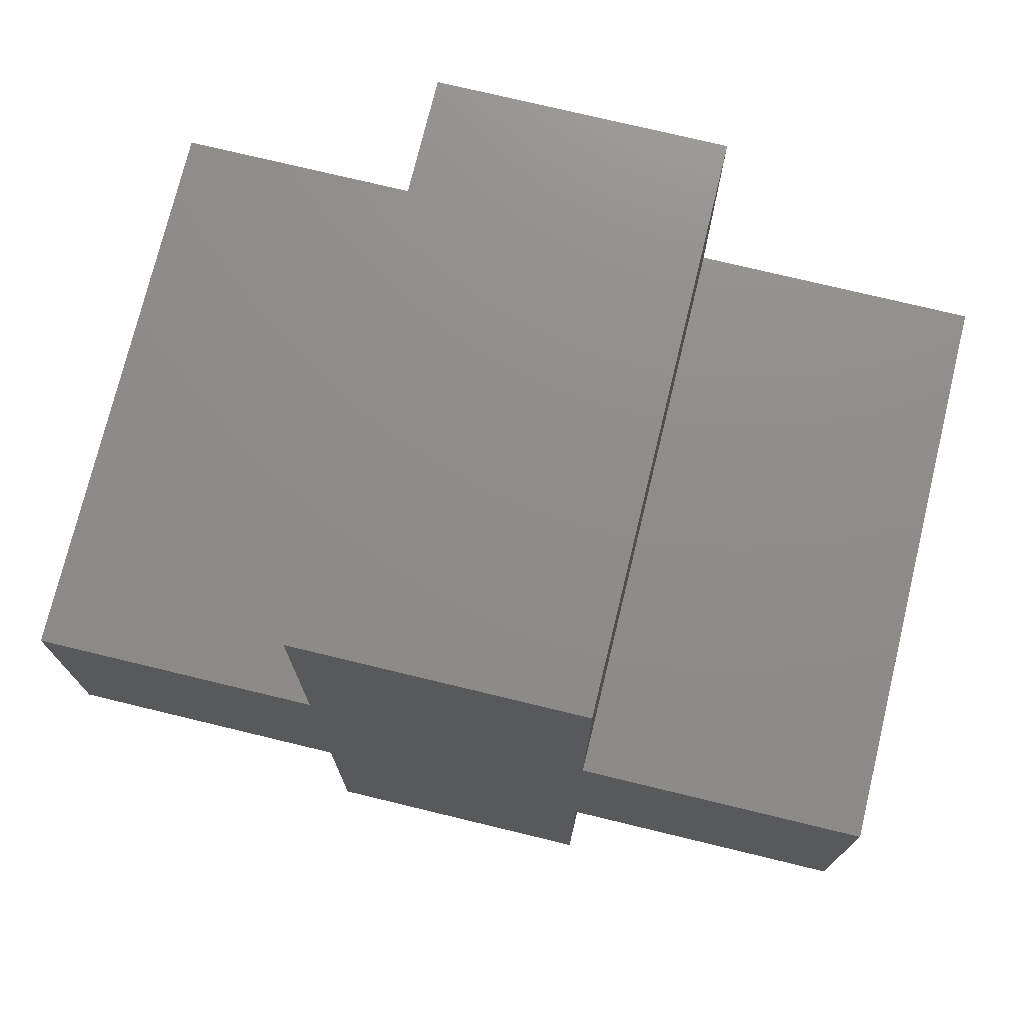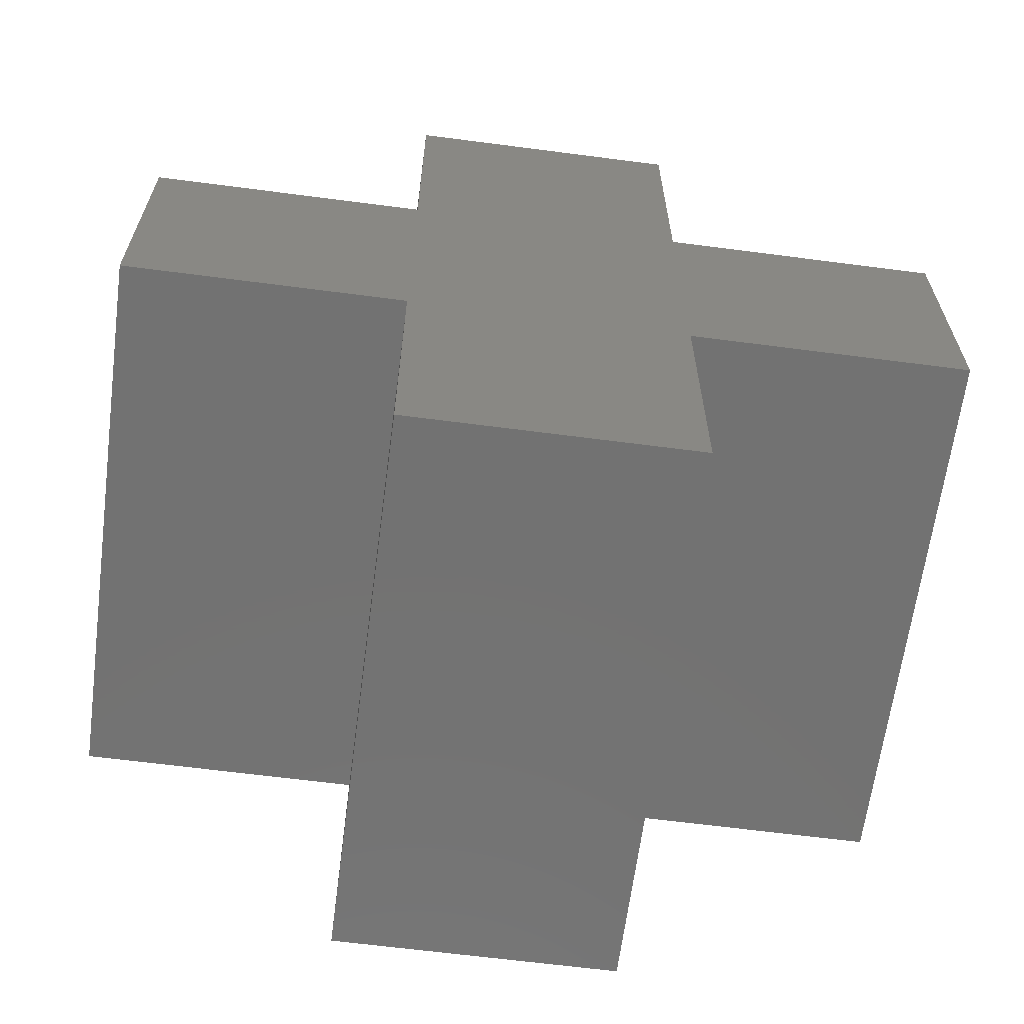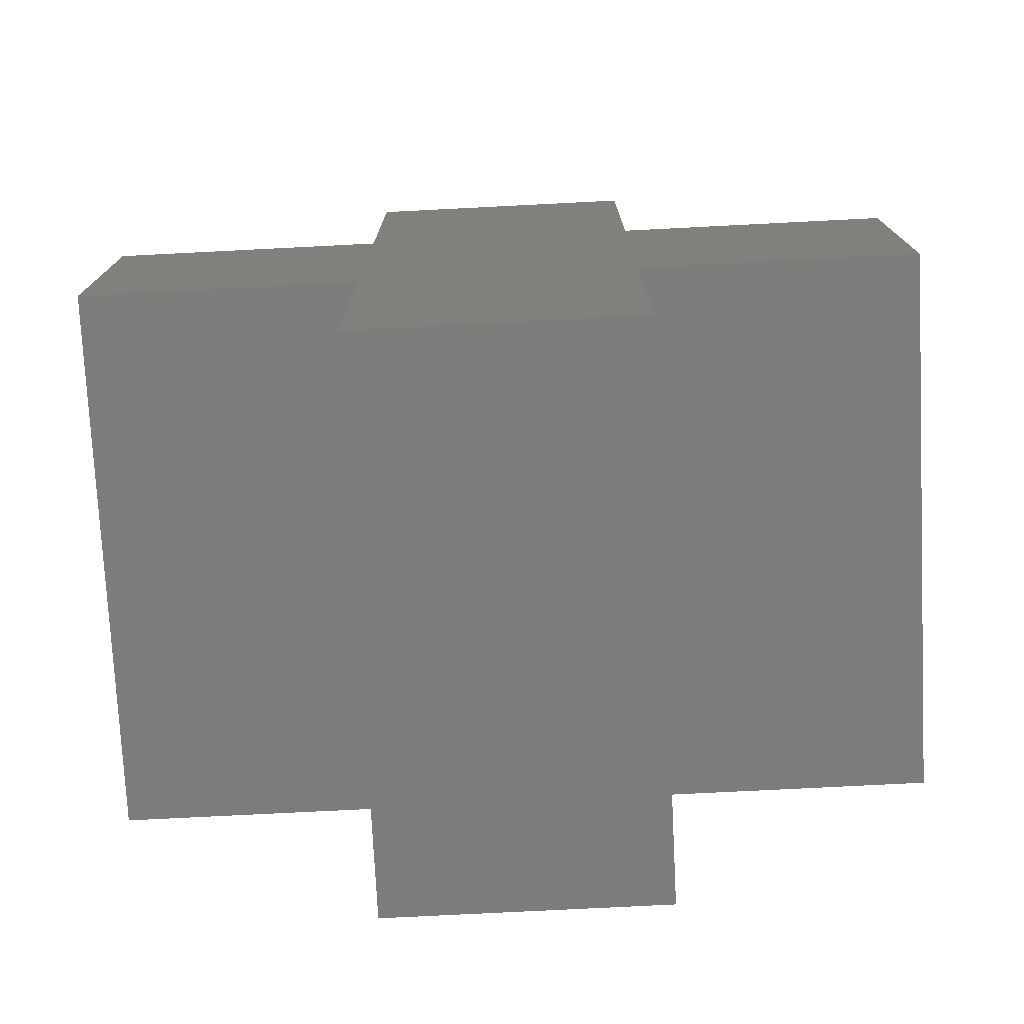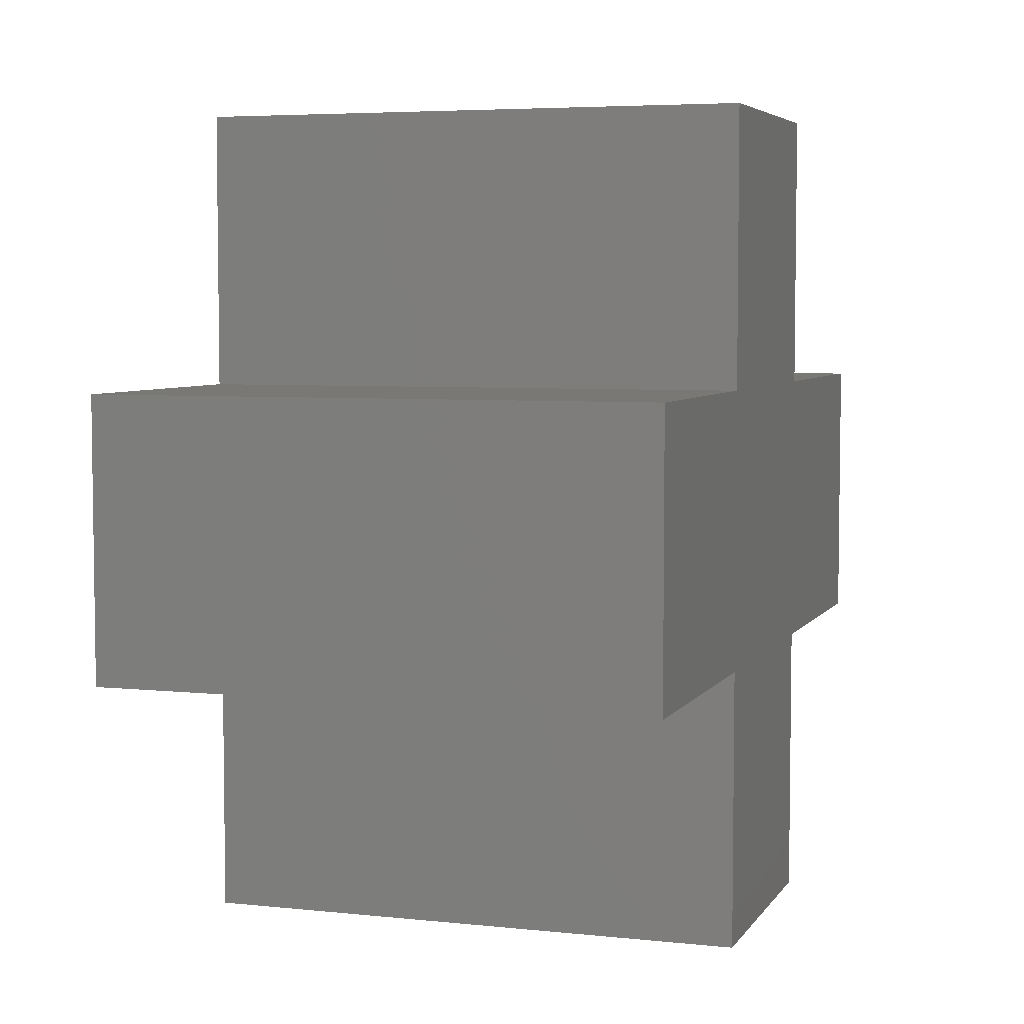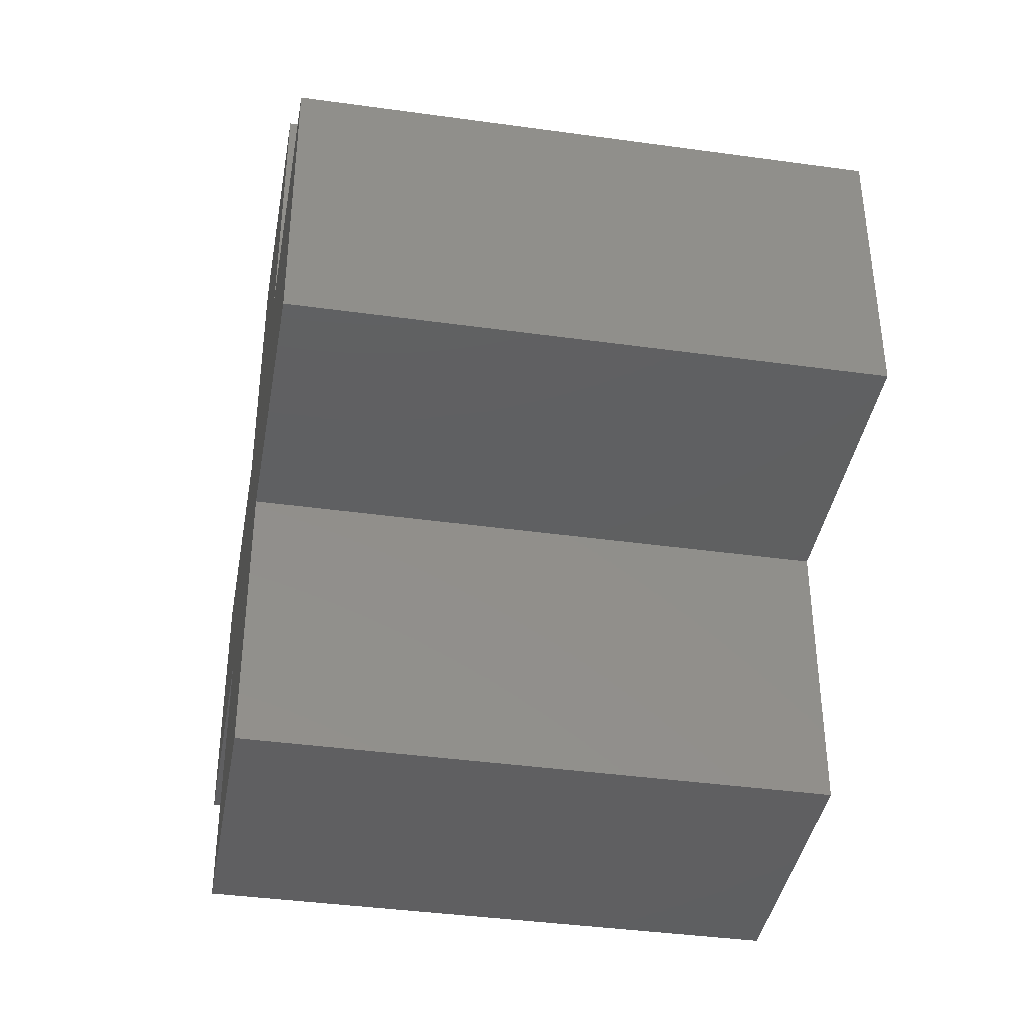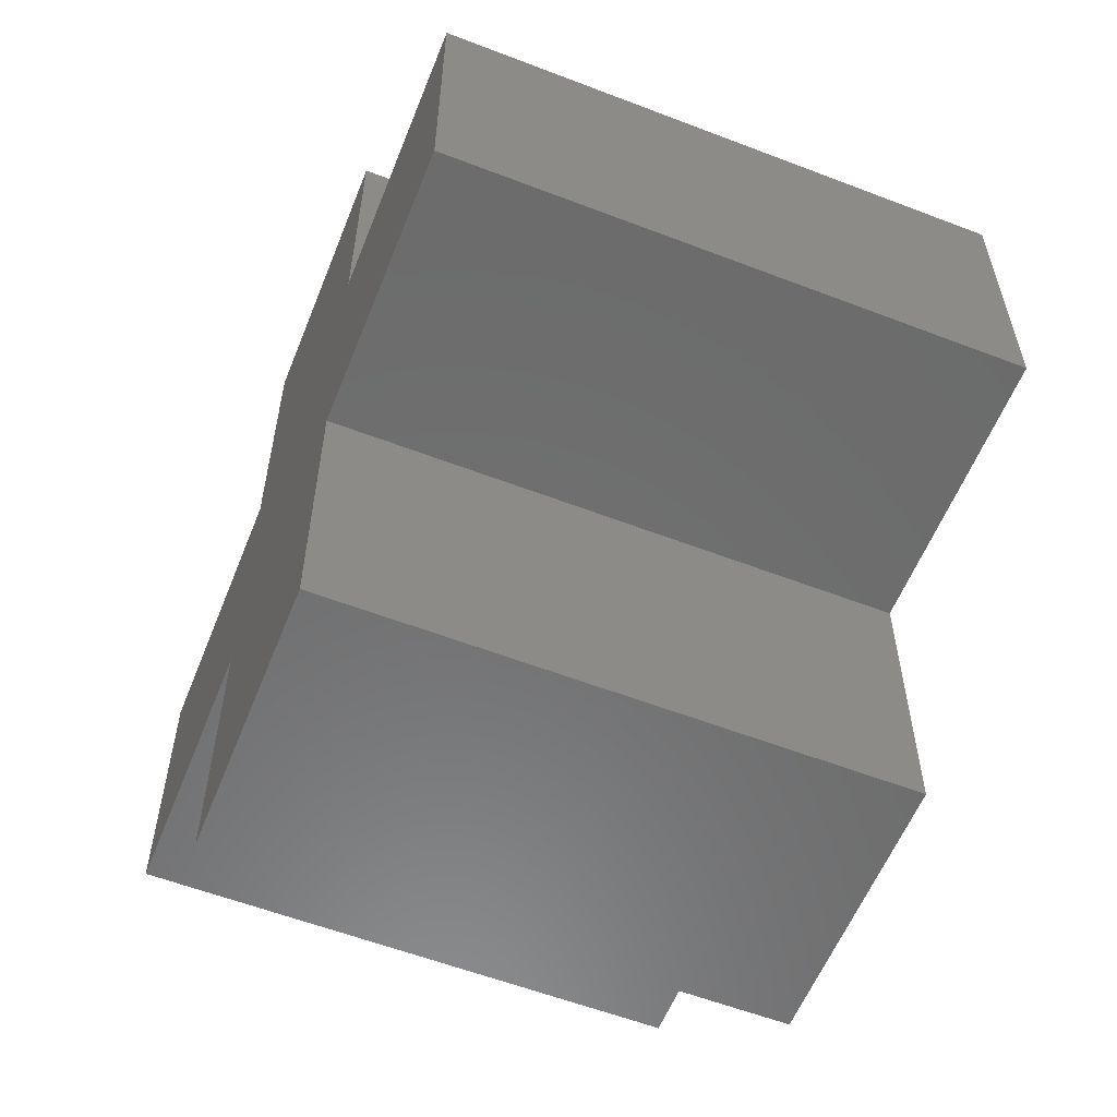
<metadata>
{"format":"stl","ext":"stl","renderer":"f3d","projection":"perspective","resolution":1024,"background":"white","views":[{"elev":74.4,"azim":-76.4,"up":"+Z"},{"elev":-64.3,"azim":82.5,"up":"+Y"},{"elev":-75.6,"azim":-87.1,"up":"+Y"},{"elev":5.2,"azim":18.4,"up":"+Y"},{"elev":-39.6,"azim":170.2,"up":"+Z"},{"elev":-58.0,"azim":-21.7,"up":"+Y"}]}
</metadata>
<code>
# stl→obj: 24 verts, 44 faces
v -10 10 0
v -10 10 10
v -10 20 0
v -10 20 10
v -10 10 30
v -10 20 30
v -10 10 20
v -10 20 20
v -10 30 20
v -10 30 10
v -10 -1.735e-15 20
v -10 -1.735e-15 10
v 10 20 30
v 10 10 30
v 10 20 20
v 10 10 20
v 10 10 0
v 10 20 0
v 10 10 10
v 10 20 10
v 10 30 10
v 10 30 20
v 10 -1.735e-15 10
v 10 -1.735e-15 20
f 1 2 3
f 2 4 3
f 5 6 7
f 6 8 7
f 9 10 8
f 10 4 8
f 8 4 7
f 4 2 7
f 7 2 11
f 2 12 11
f 13 14 15
f 14 16 15
f 17 18 19
f 18 20 19
f 21 22 20
f 22 15 20
f 20 15 19
f 15 16 19
f 19 16 23
f 16 24 23
f 24 16 11
f 16 7 11
f 16 14 7
f 14 5 7
f 18 17 3
f 17 1 3
f 13 15 6
f 15 8 6
f 17 19 1
f 19 2 1
f 19 23 2
f 23 12 2
f 23 24 12
f 24 11 12
f 20 18 4
f 18 3 4
f 21 20 10
f 20 4 10
f 22 21 9
f 21 10 9
f 15 22 8
f 22 9 8
f 14 13 5
f 13 6 5

</code>
